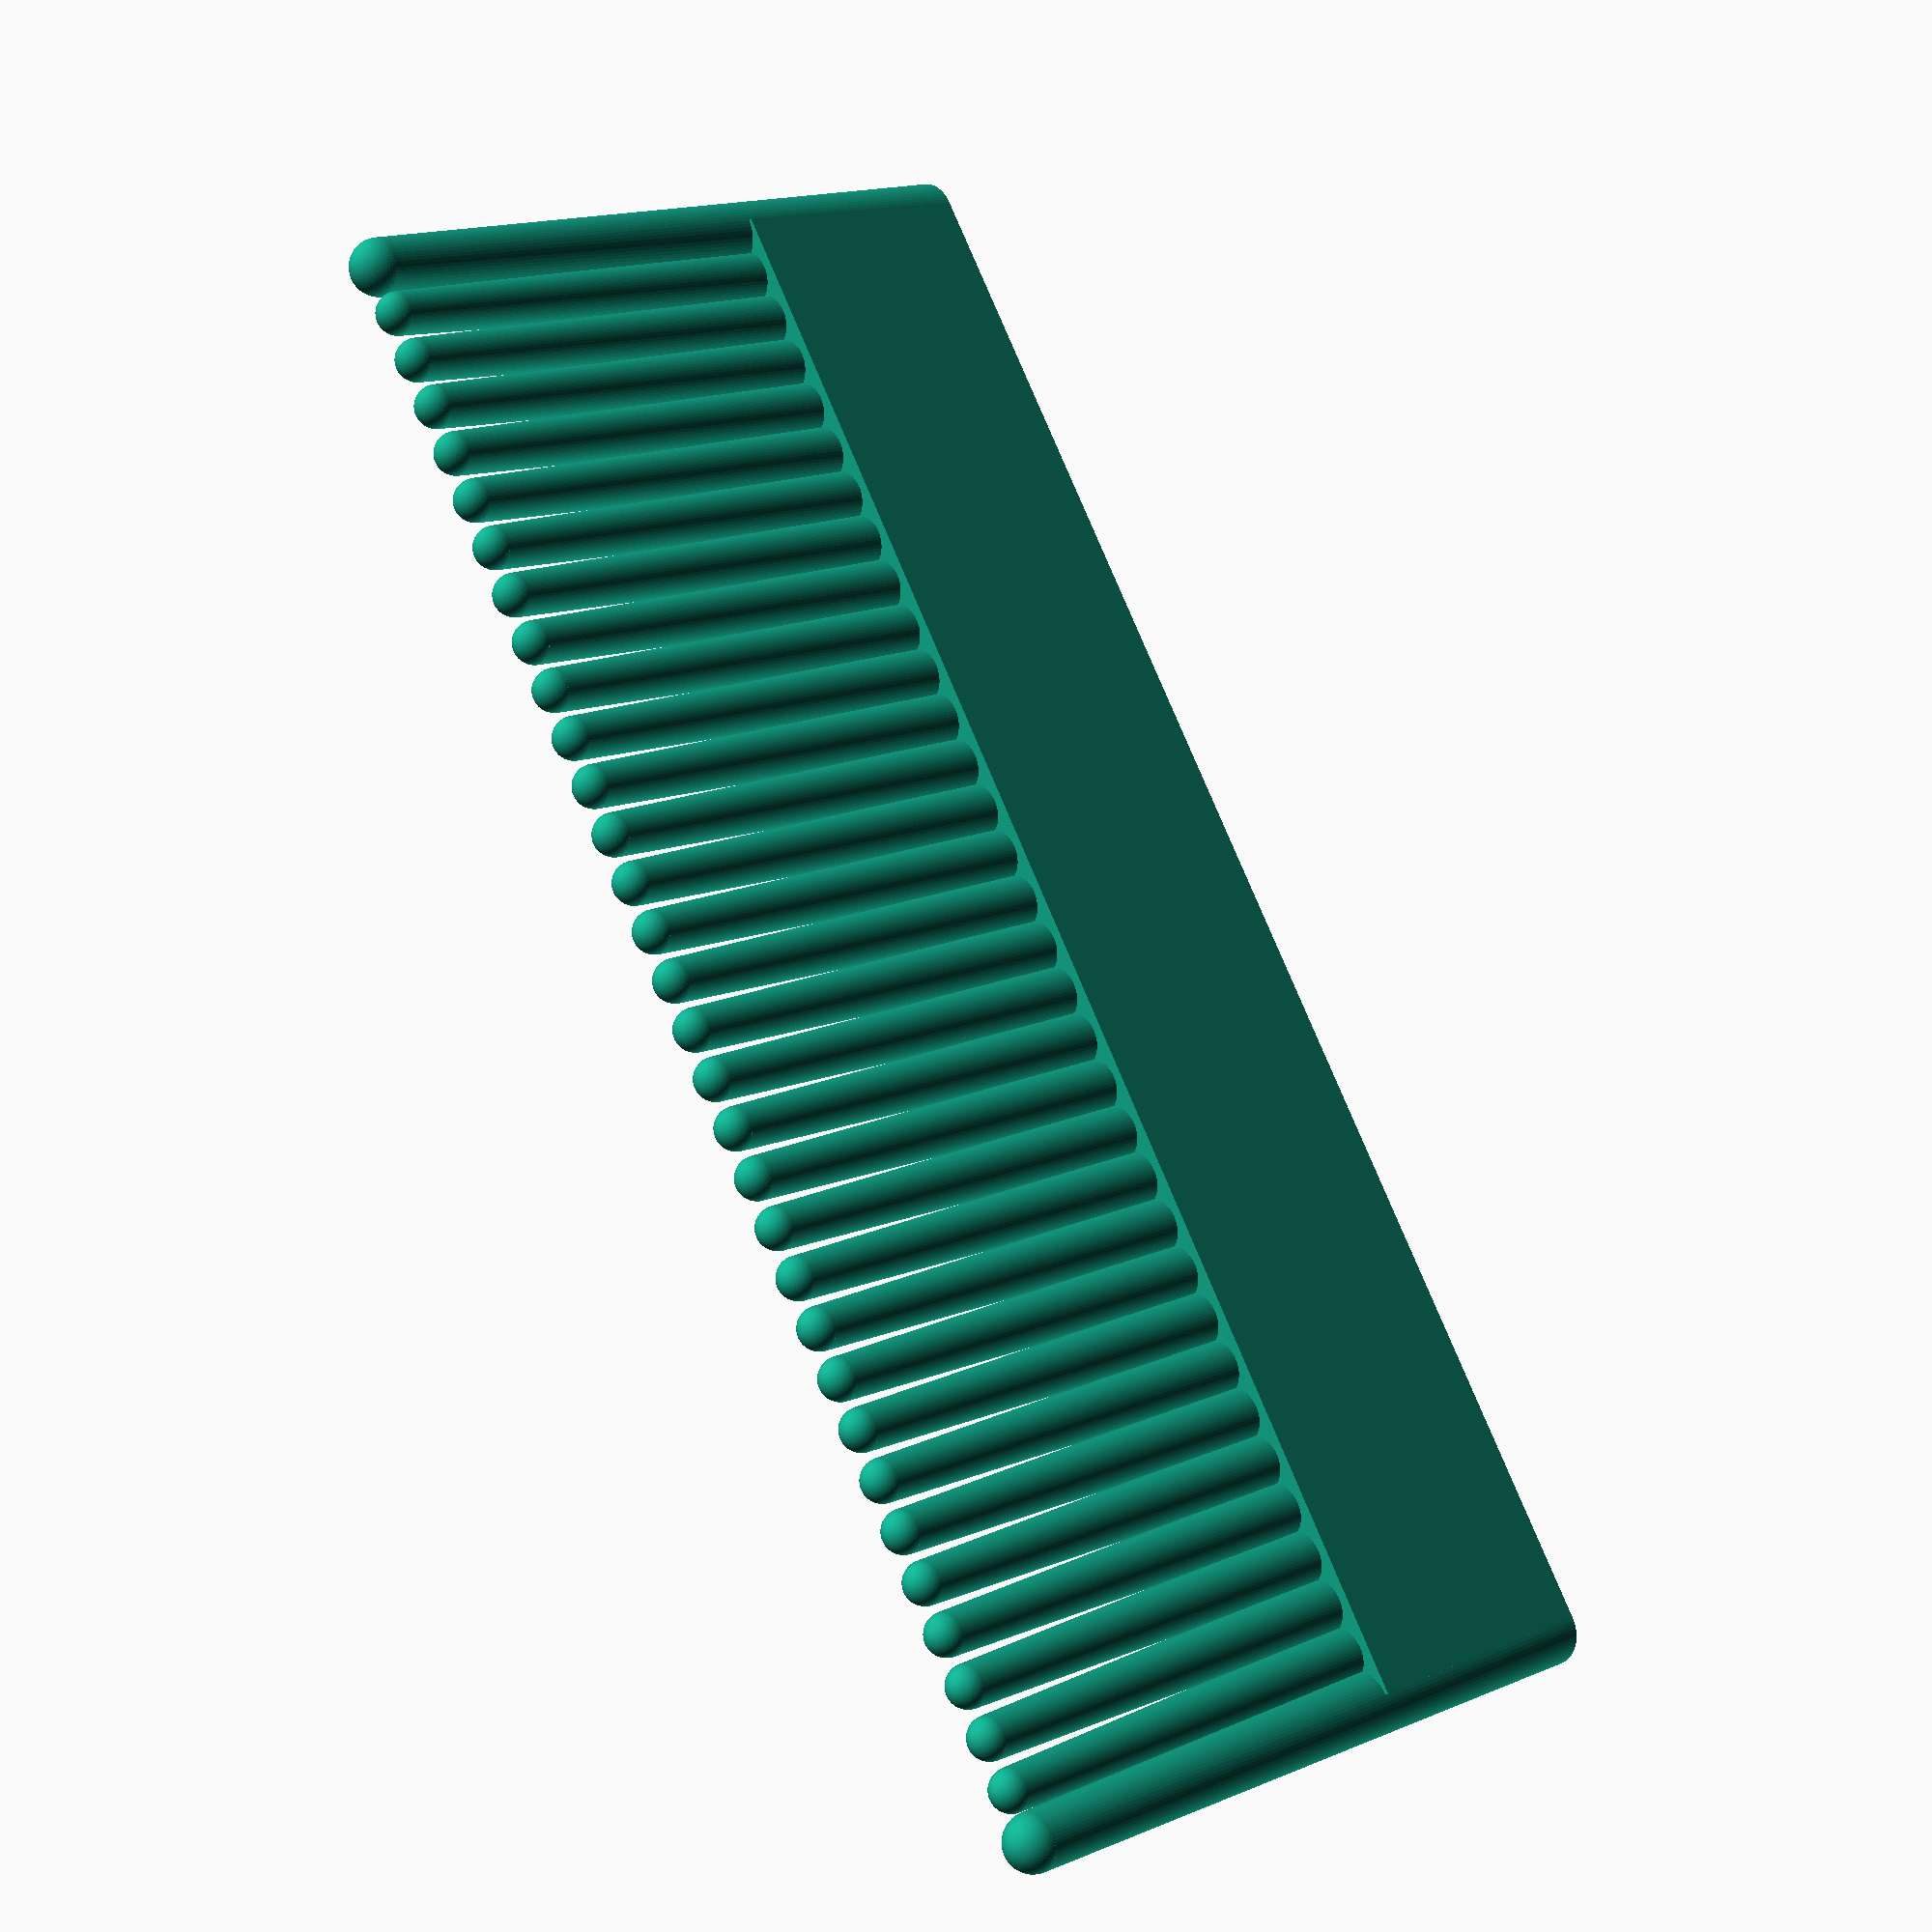
<openscad>
echo(version=version());

// Electrophoresis Comb
// http://gelcombs.com/products/single-gel-combs.php
// cubeMain([84.84, 17.2, 37.75], center = true);
// 

frame_length = 84.84; // length of frame in mm
frame_width = 4; // width of frame in mm
frame_height = 15; // height of frame in mm
frame_end_tooth_radius = frame_width / 2; // radius of first and last tooth in mm

// tooth radius calculated later
tooth_radius = 1.5; // radius of a tooth in mm
tooth_length = 25; // length of a tooth in mm
tooth_amount = 32; // number of teeth
factor = 0.75; // tooth tip / tooth base factor

z = frame_height - 1;
y = tooth_radius + (frame_width - tooth_radius - tooth_radius) / 2;
// x in for loop

module tooth(radius, length, x, y, z){
	translate ( [x, y, z] )
	cylinder (h=length, r1=radius, r2=radius*factor, $fn=60);
	translate ( [x, y, z+length] )
	sphere (r=radius*factor, $fn=60);
	}

module frame(length, width, height){
	cube ( [length, width, height] );
	}

union(){
	frame(frame_length, frame_width, frame_height);
	tooth(frame_end_tooth_radius, tooth_length+frame_height-1, 0, y, 0);
	tooth(frame_end_tooth_radius, tooth_length+frame_height-1, frame_length, y, 0);

	for (i = [0:frame_length/tooth_amount:frame_length]) {
		tooth(tooth_radius,tooth_length, i, y, z );
		}
	}
</openscad>
<views>
elev=346.4 azim=236.9 roll=44.9 proj=p view=solid
</views>
